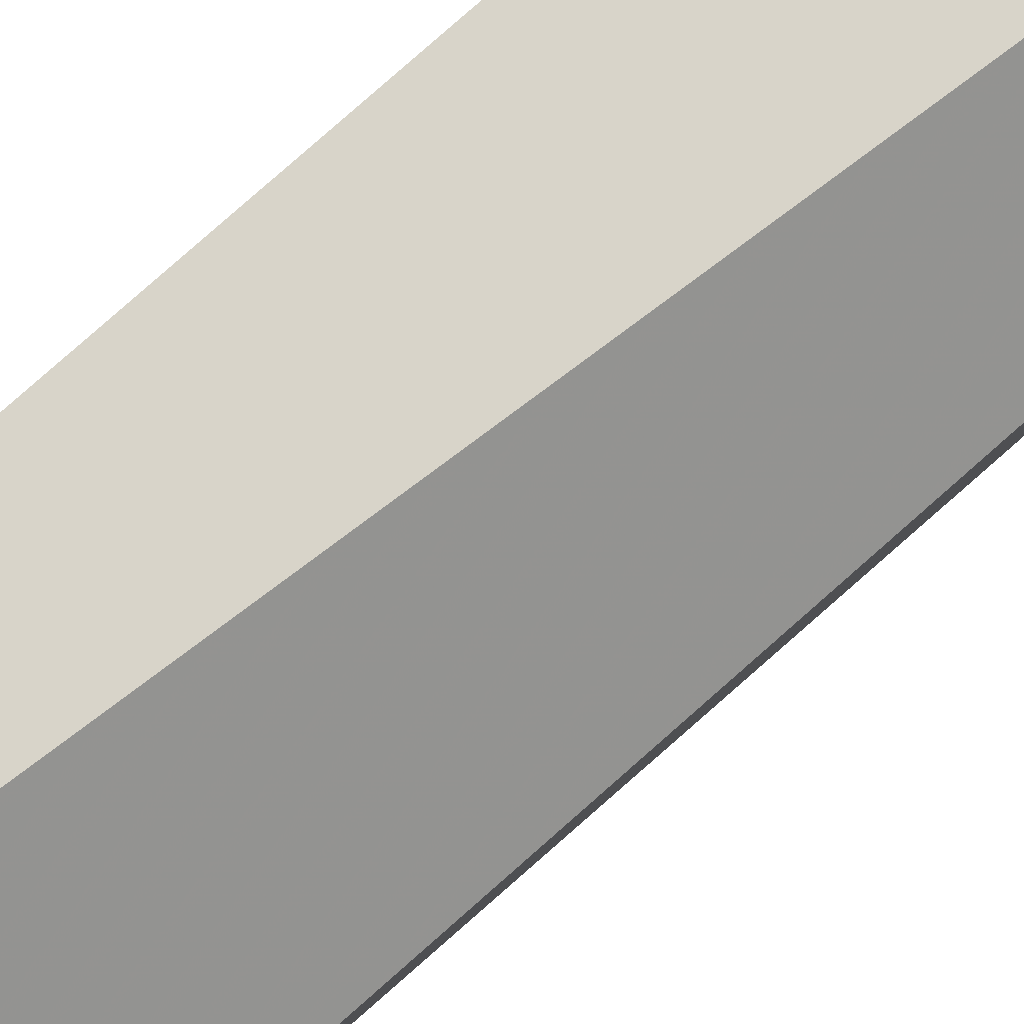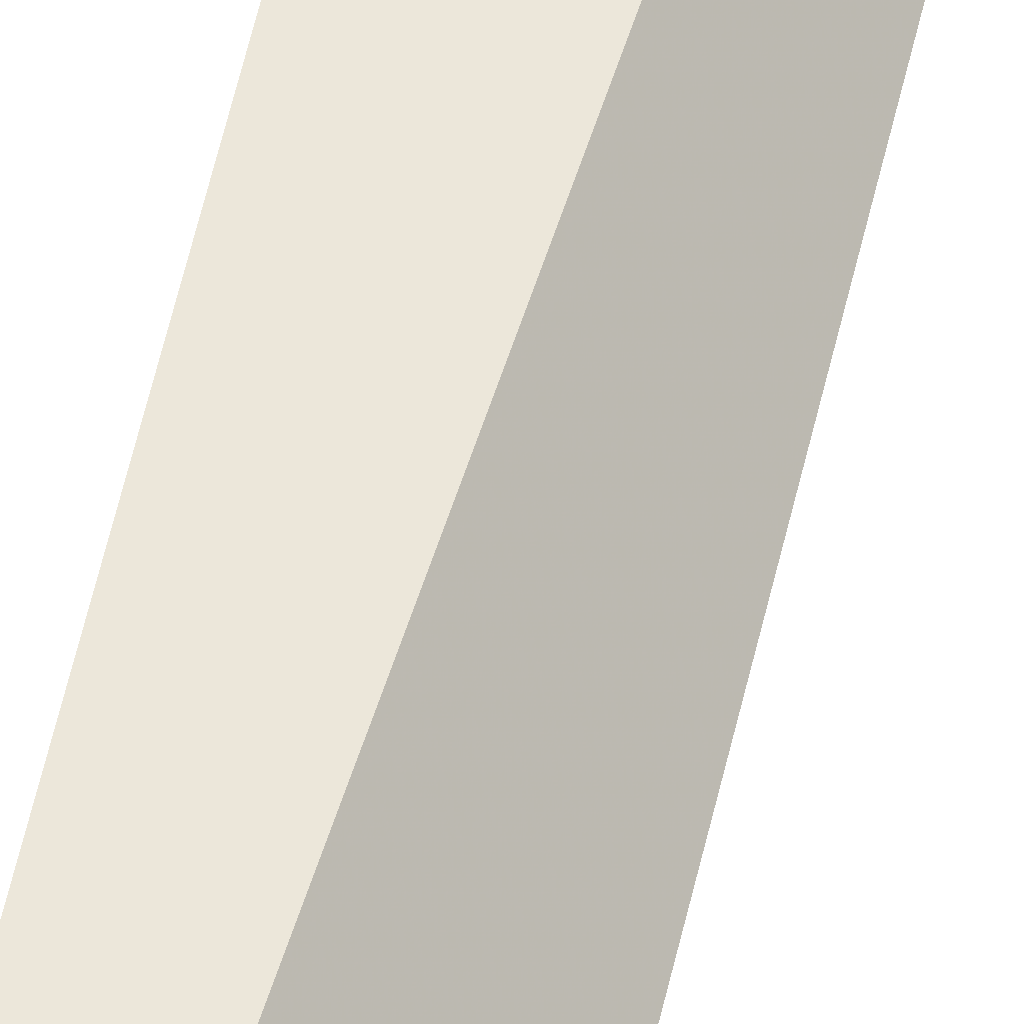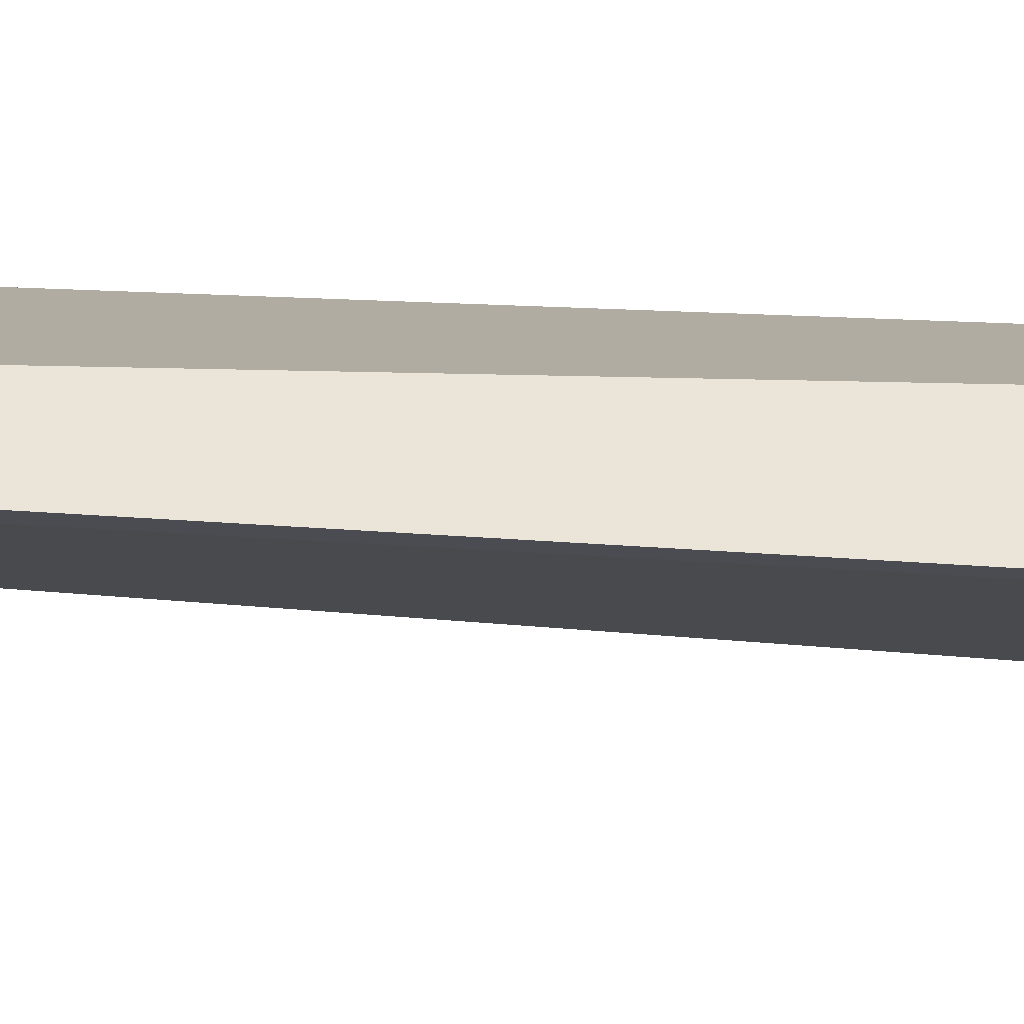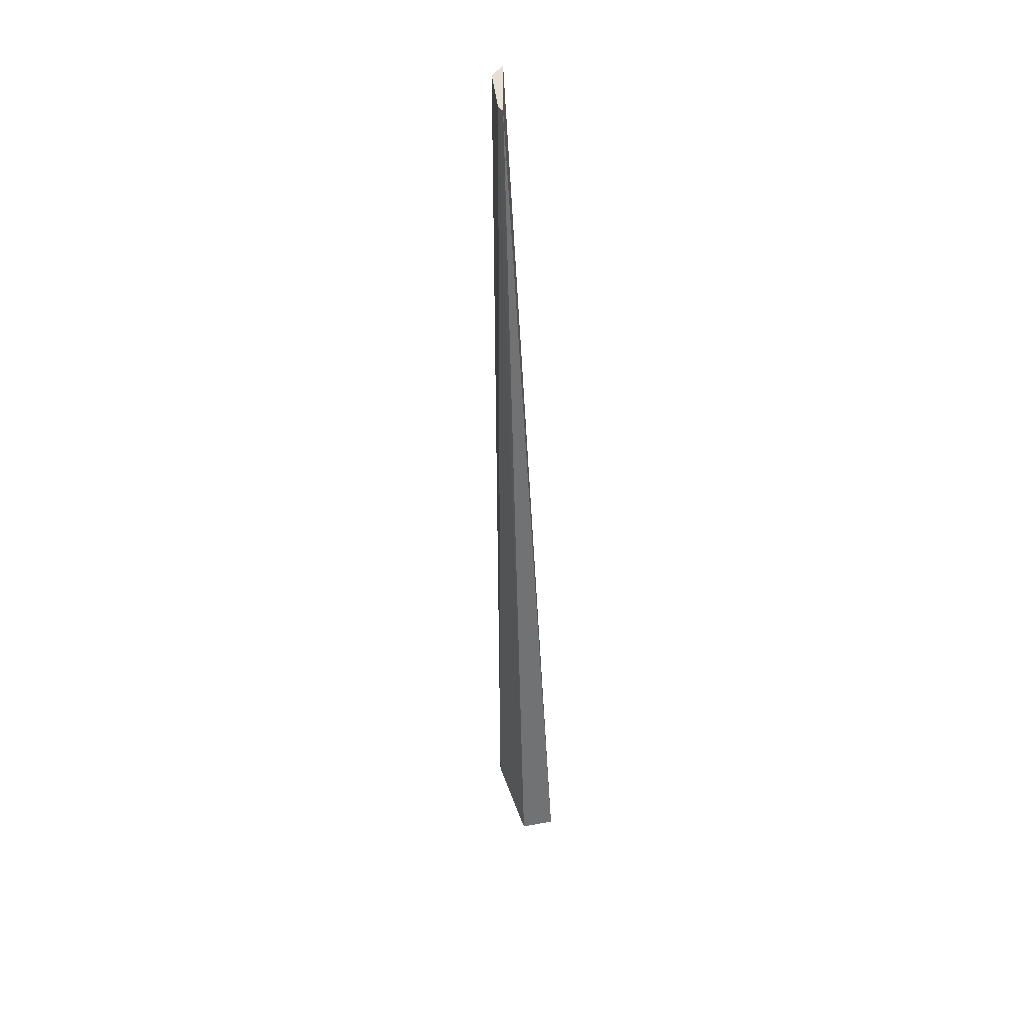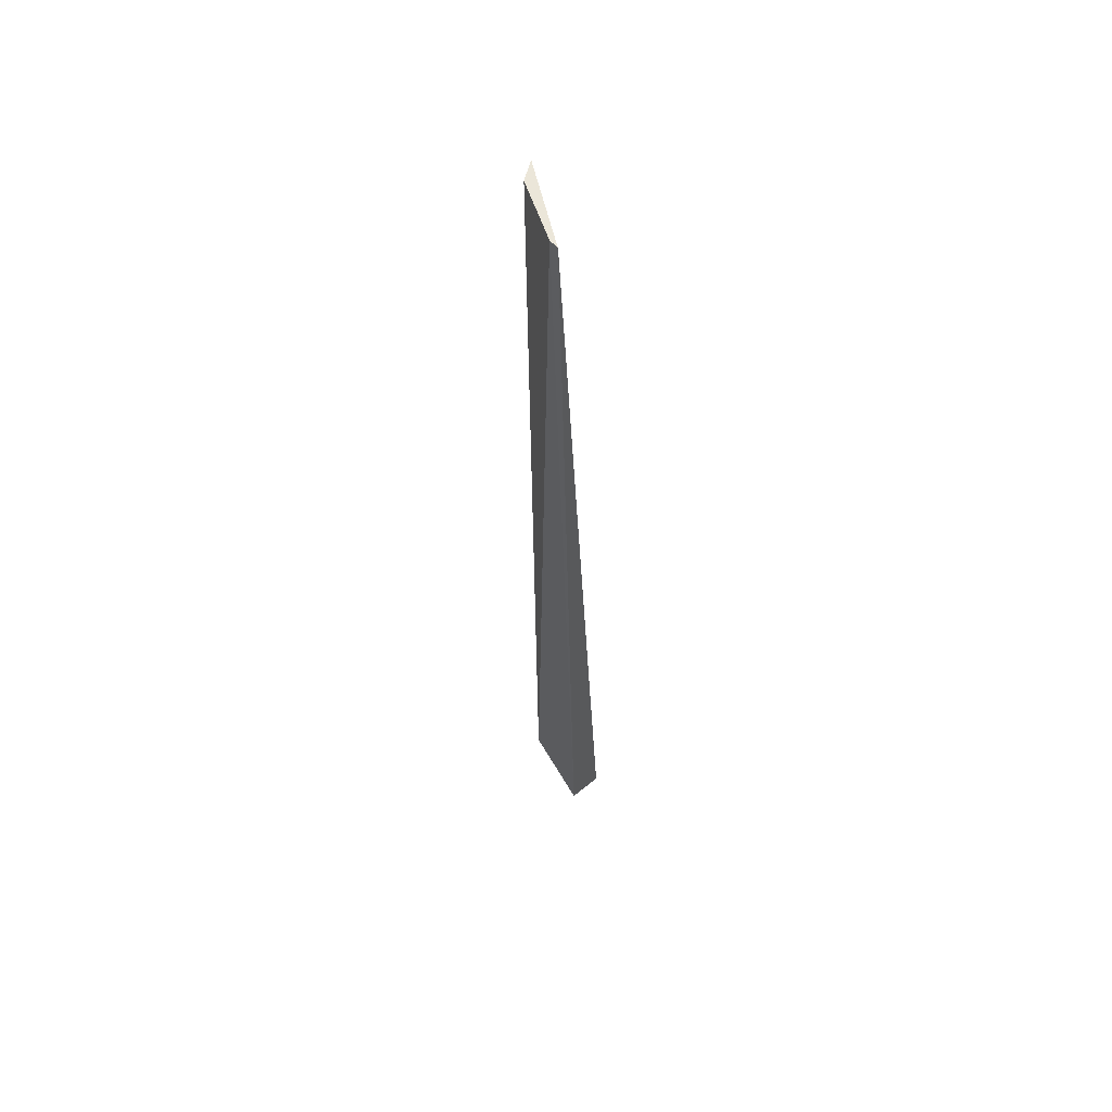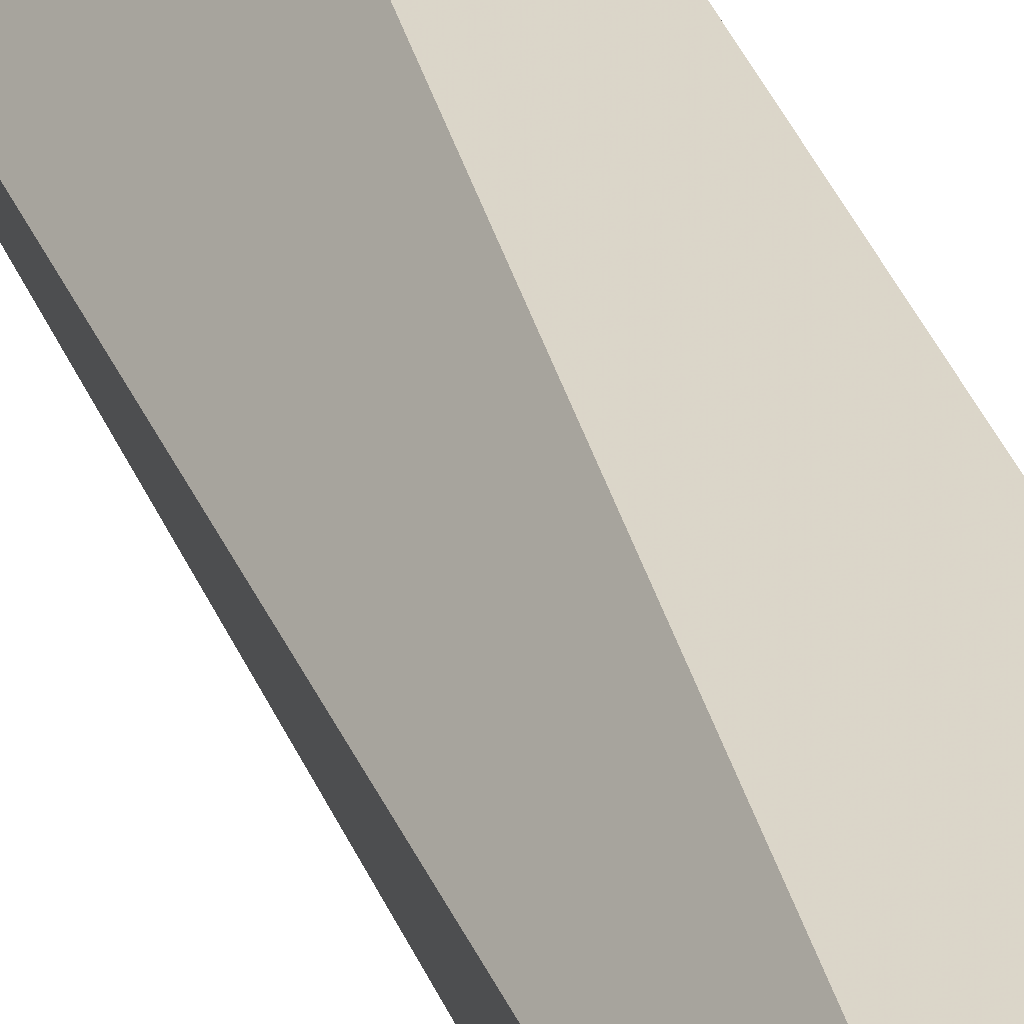
<metadata>
{"format":"obj","ext":"obj","renderer":"f3d","projection":"perspective","resolution":1024,"background":"white","views":[{"elev":69.5,"azim":-133.1,"up":"+Z"},{"elev":53.9,"azim":-168.2,"up":"+Z"},{"elev":-41.1,"azim":-97.2,"up":"+Z"},{"elev":37.8,"azim":-141.3,"up":"+Y"},{"elev":55.7,"azim":-153.6,"up":"+Y"},{"elev":31.0,"azim":-17.7,"up":"+Z"}]}
</metadata>
<code>
v 0.009967 -0.4981 -0.02302
v 0.05693 -0.4637 -0.01563
v 0.06015 0.09848 -0.01637
v 0.05687 0.09848 -0.03077
v 0.01547 -0.4845 -0.04961
v 0.05386 -0.4628 -0.03008
v 0.02211 0.09848 -0.0634
v 0.02804 0.09848 -0.06055
f 1 2 3
f 6 3 2
f 6 4 3
f 6 2 1
f 6 1 5
f 7 1 3
f 7 3 4
f 7 5 1
f 8 6 5
f 8 5 7
f 8 7 4
f 8 4 6

</code>
